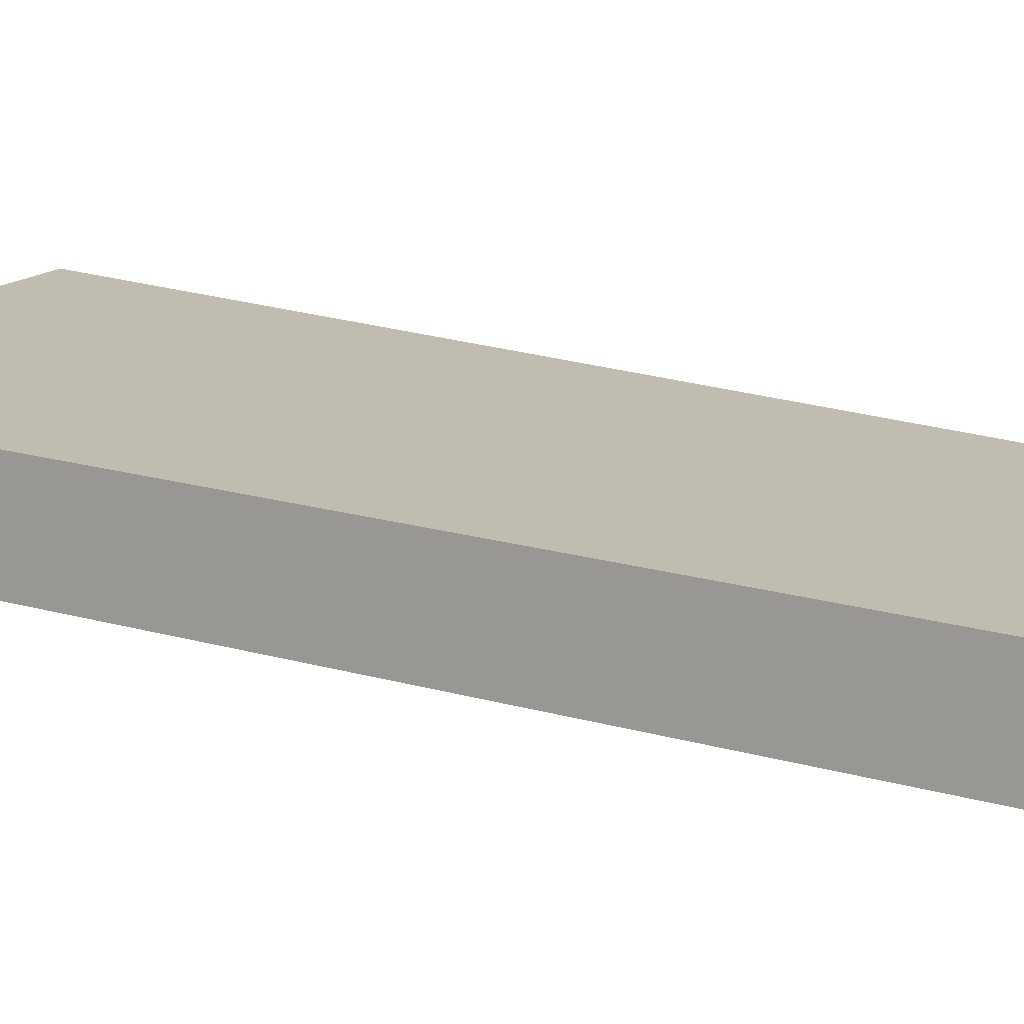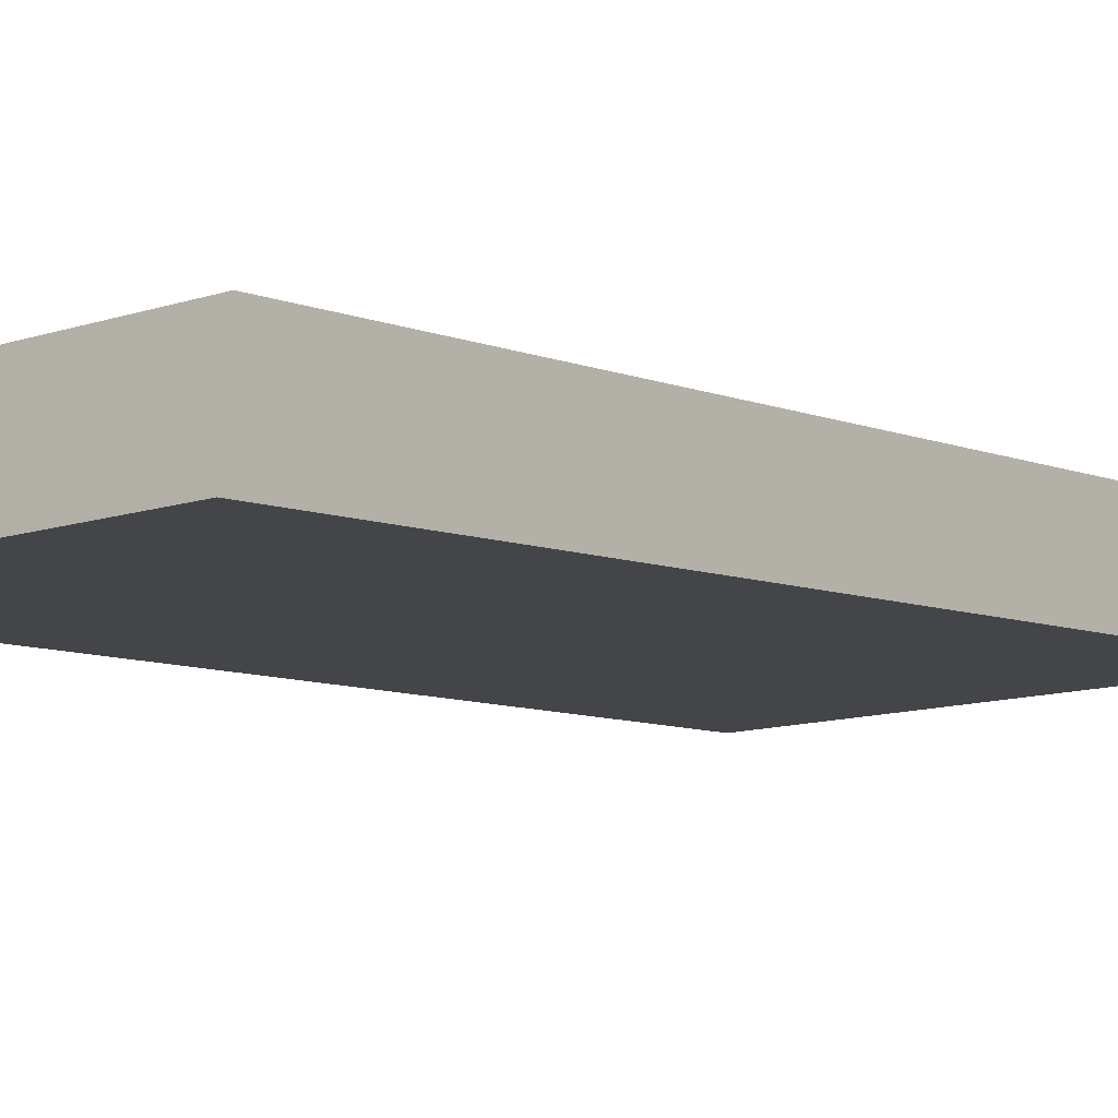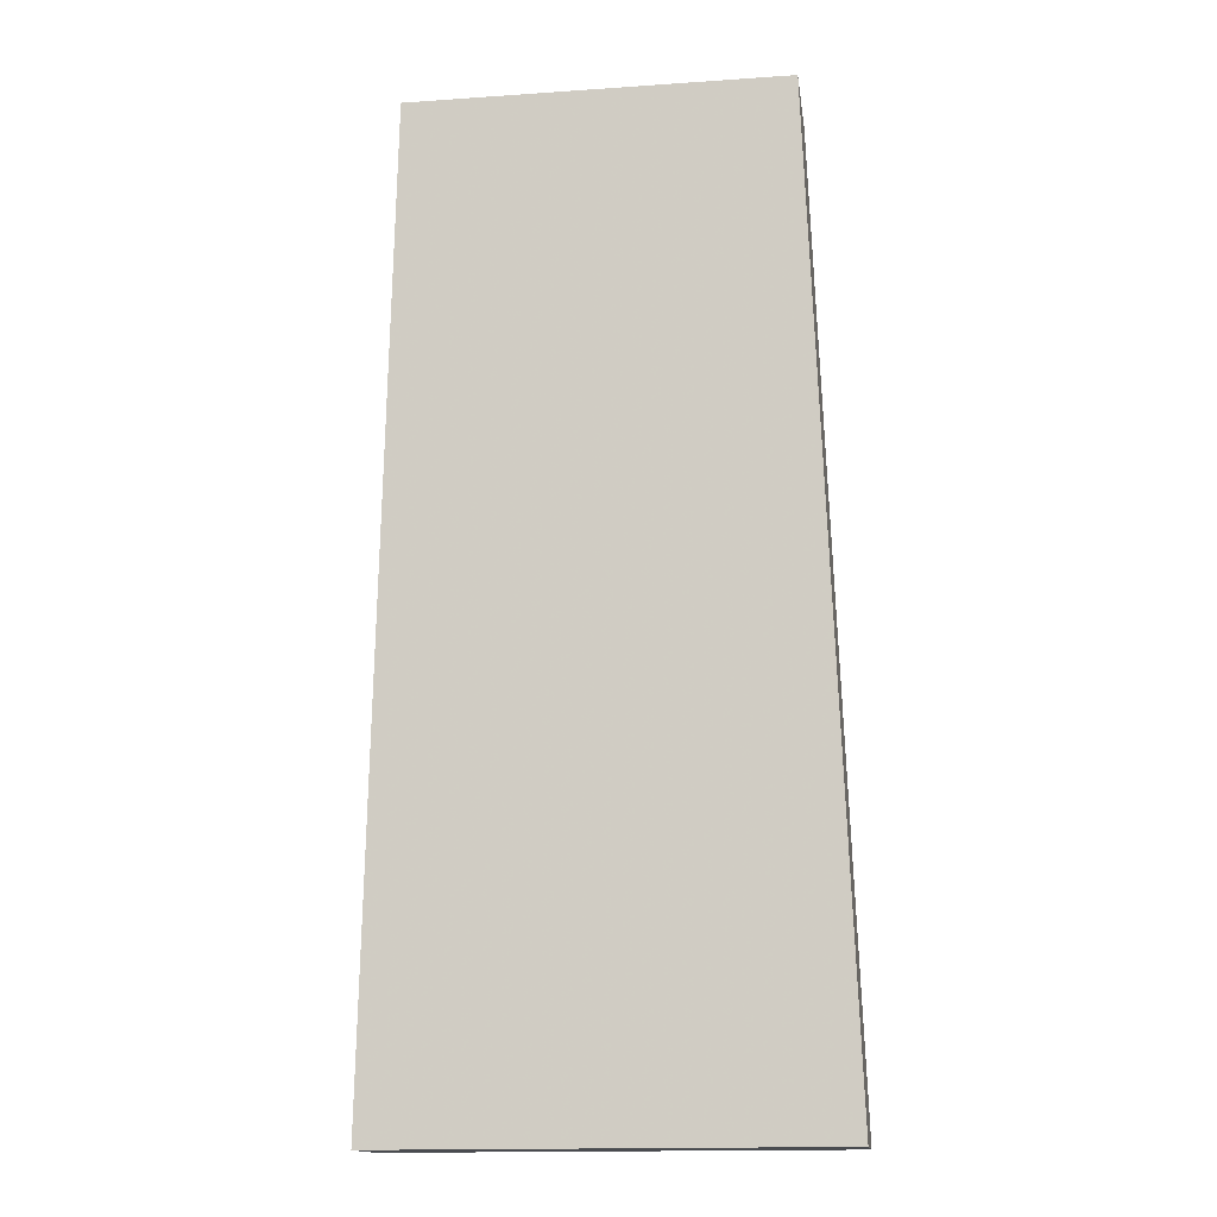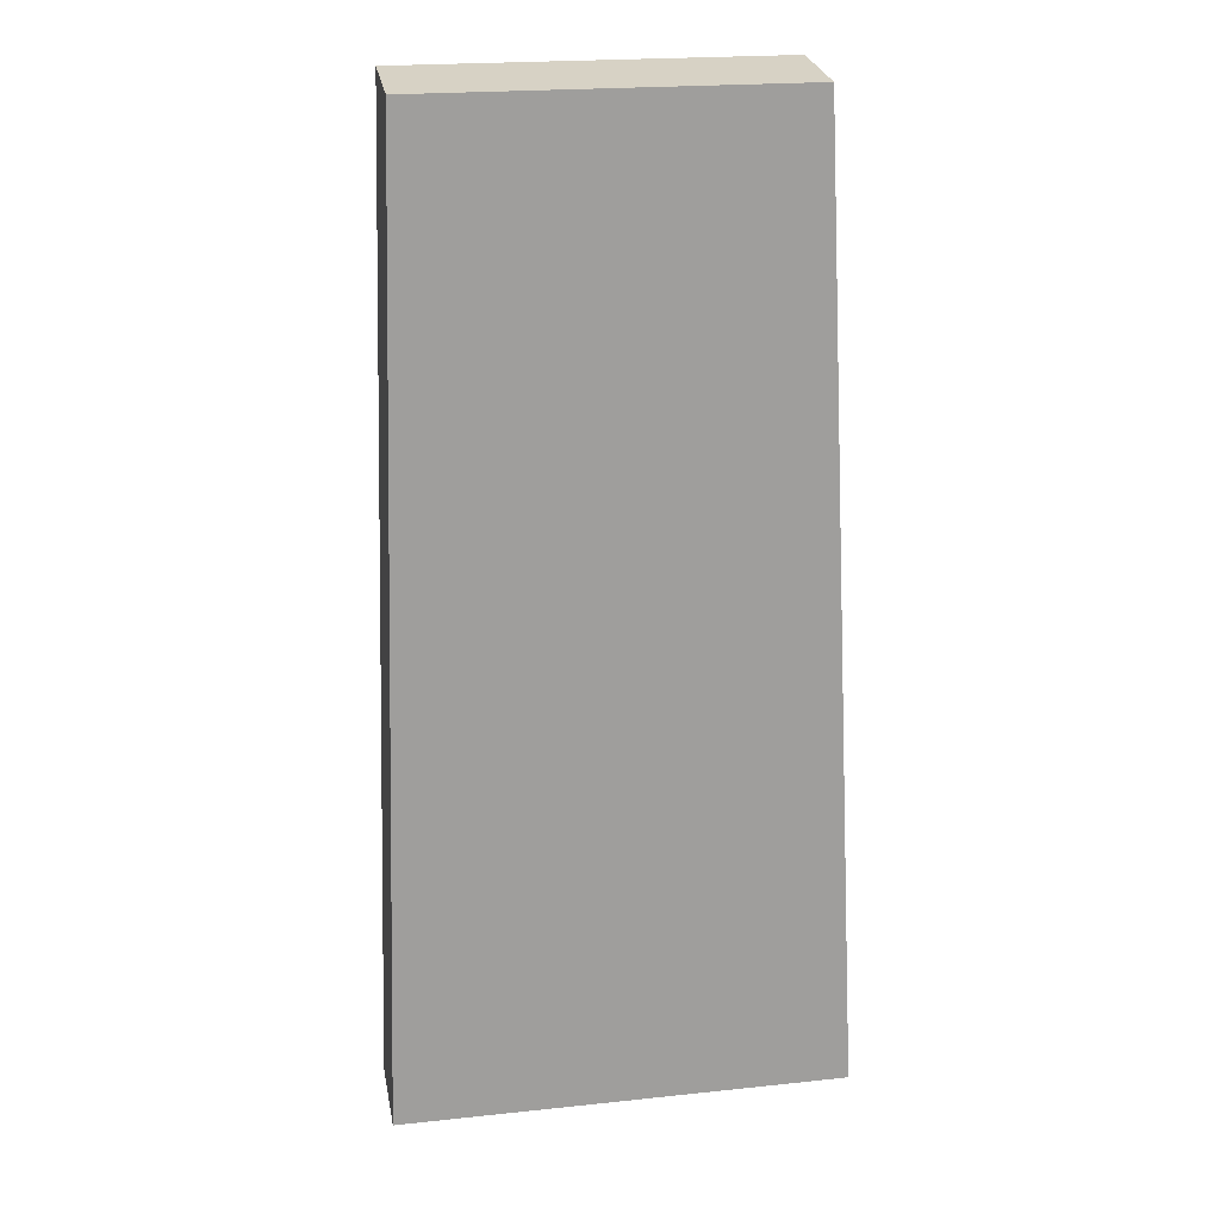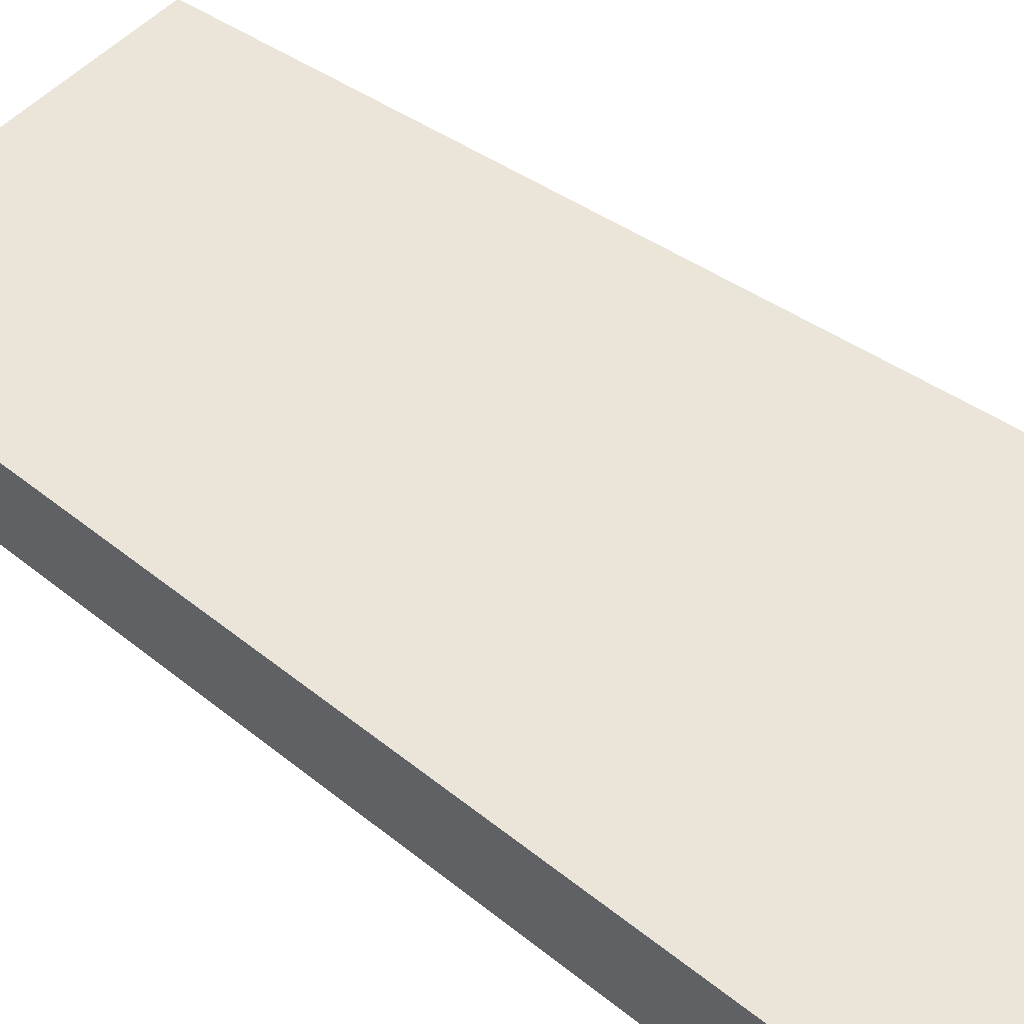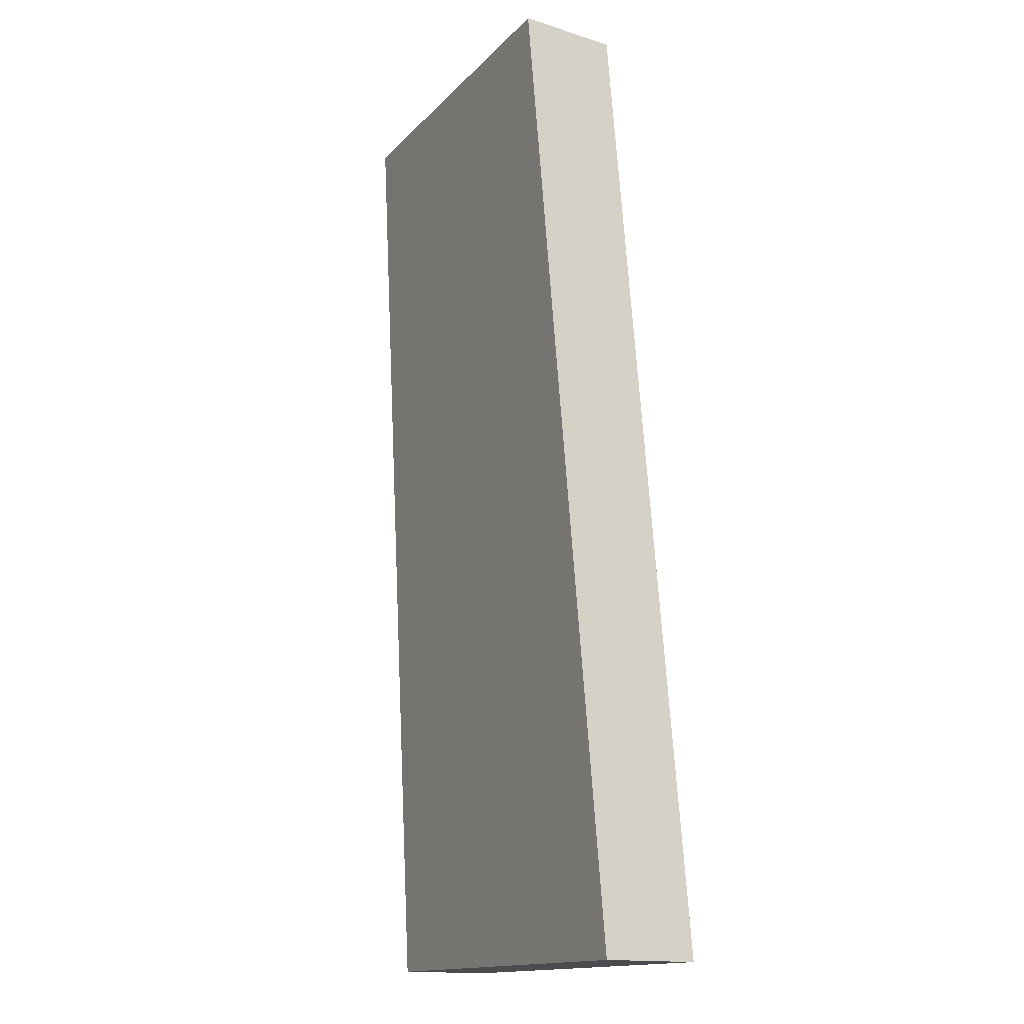
<metadata>
{"format":"obj","ext":"obj","renderer":"f3d","projection":"perspective","resolution":1024,"background":"white","views":[{"elev":14.6,"azim":116.3,"up":"+Z"},{"elev":-11.9,"azim":-142.2,"up":"+Z"},{"elev":-14.4,"azim":-172.0,"up":"+Y"},{"elev":22.9,"azim":-10.5,"up":"+Y"},{"elev":50.7,"azim":-49.1,"up":"+Z"},{"elev":-14.8,"azim":-117.2,"up":"+Y"}]}
</metadata>
<code>
v 0.03172 -0.2201 0.04
v 0.03168 -0.22 0.02666
v 0.0266 -0.08339 0.01806
v -0.02667 -0.08421 0.03145
v -0.03171 -0.2198 0.03998
v 0.02667 -0.08445 0.03146
v -0.03167 -0.2197 0.02664
v -0.02659 -0.08315 0.01805
f 5 2 1
f 6 5 1
f 6 4 5
f 6 1 2
f 6 2 3
f 7 2 5
f 7 5 4
f 8 7 4
f 8 3 2
f 8 2 7
f 8 6 3
f 8 4 6

</code>
